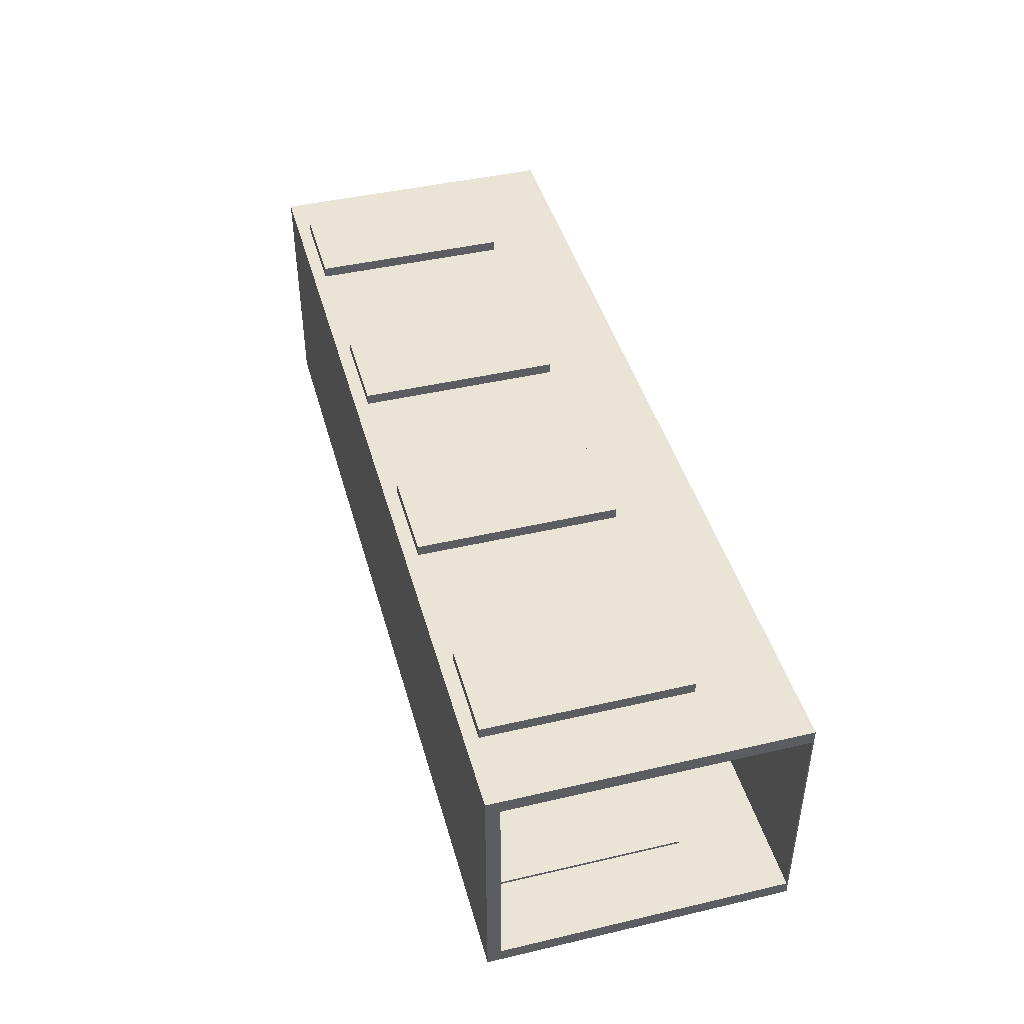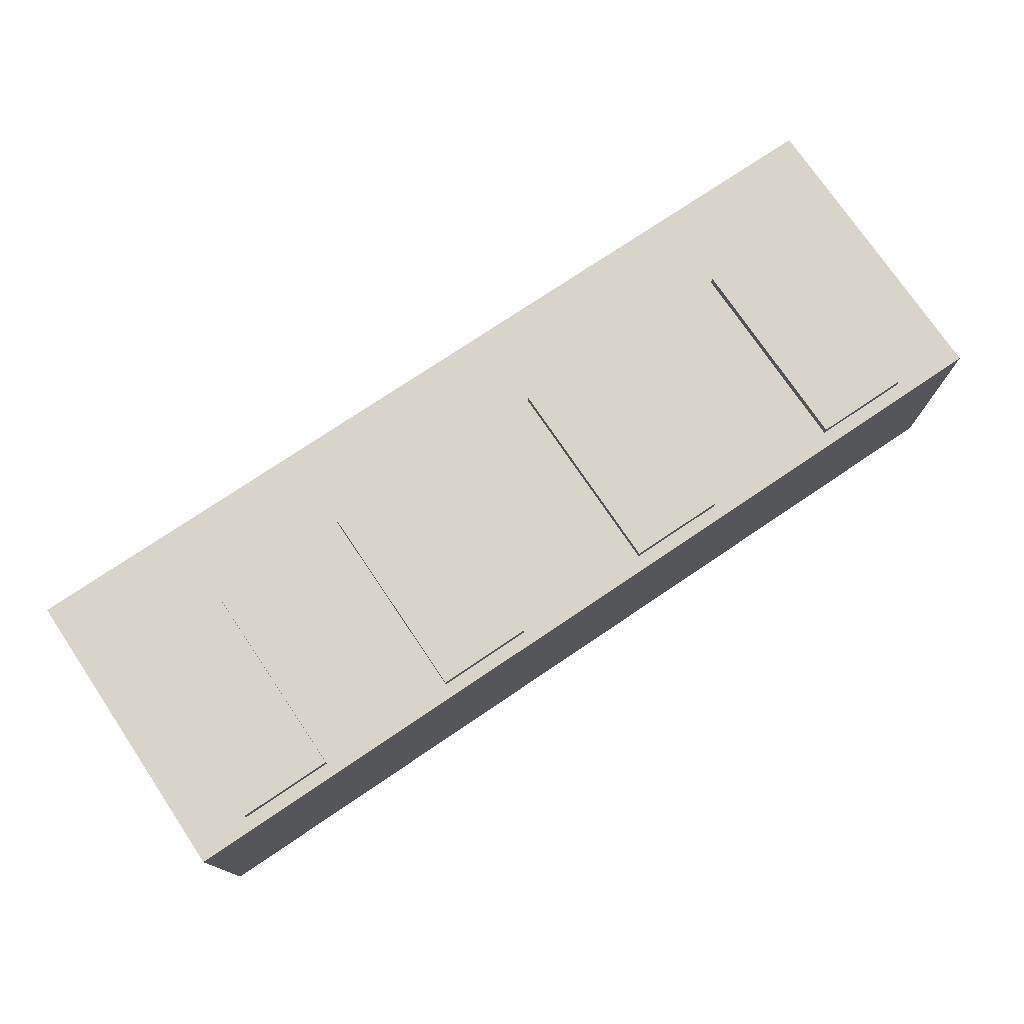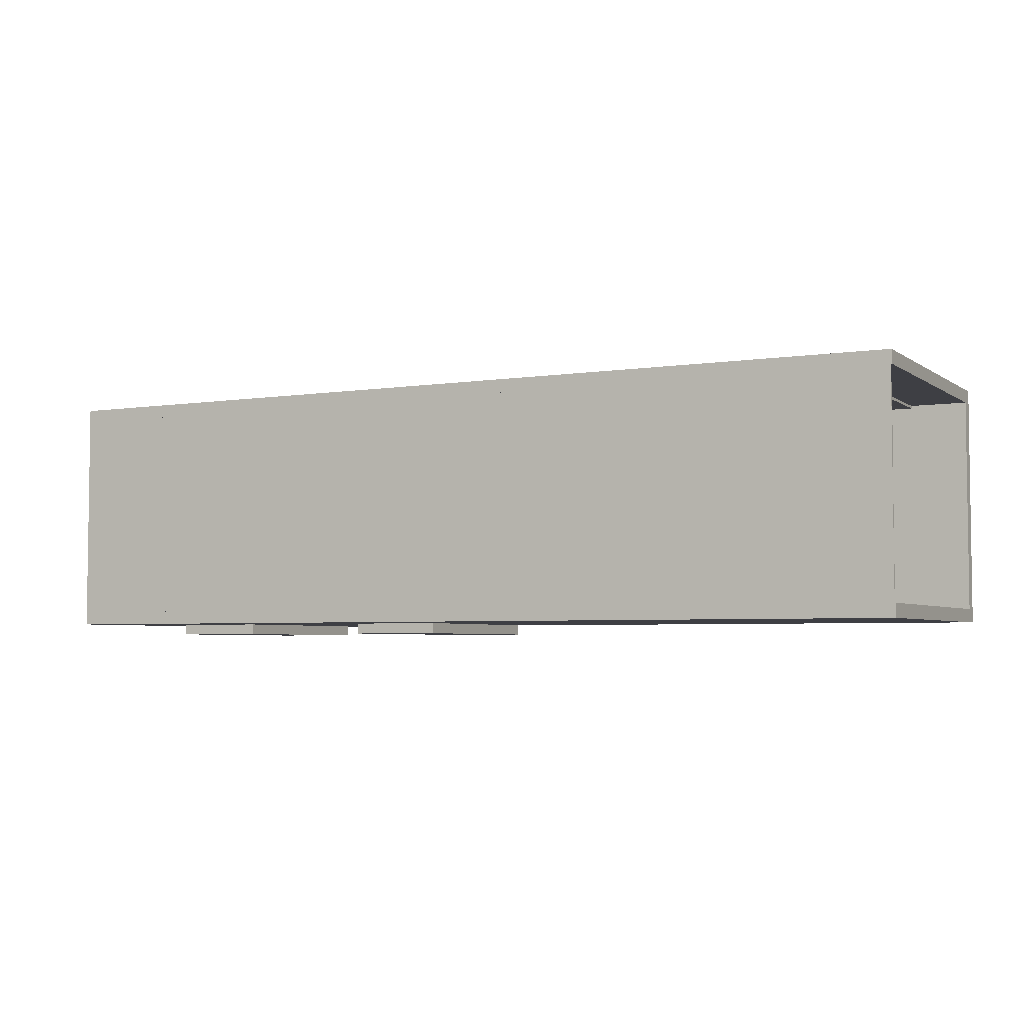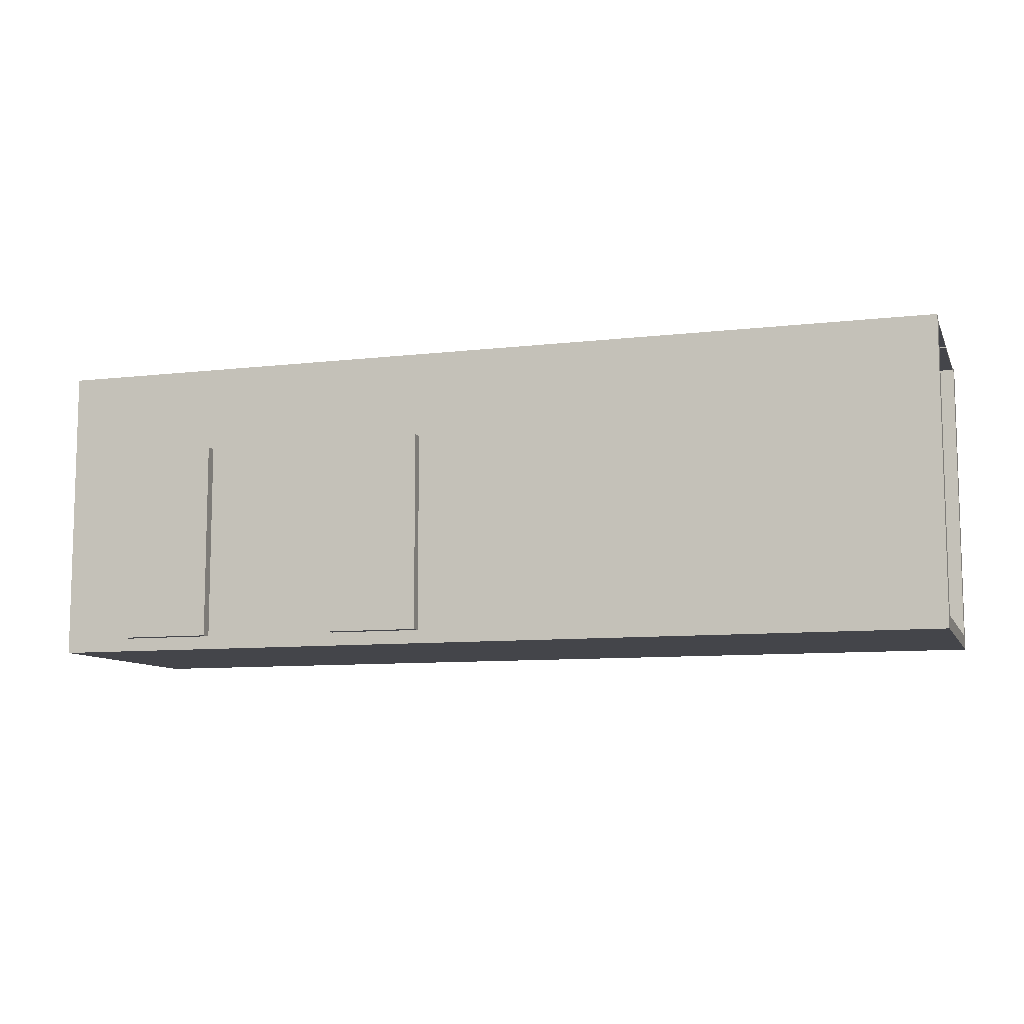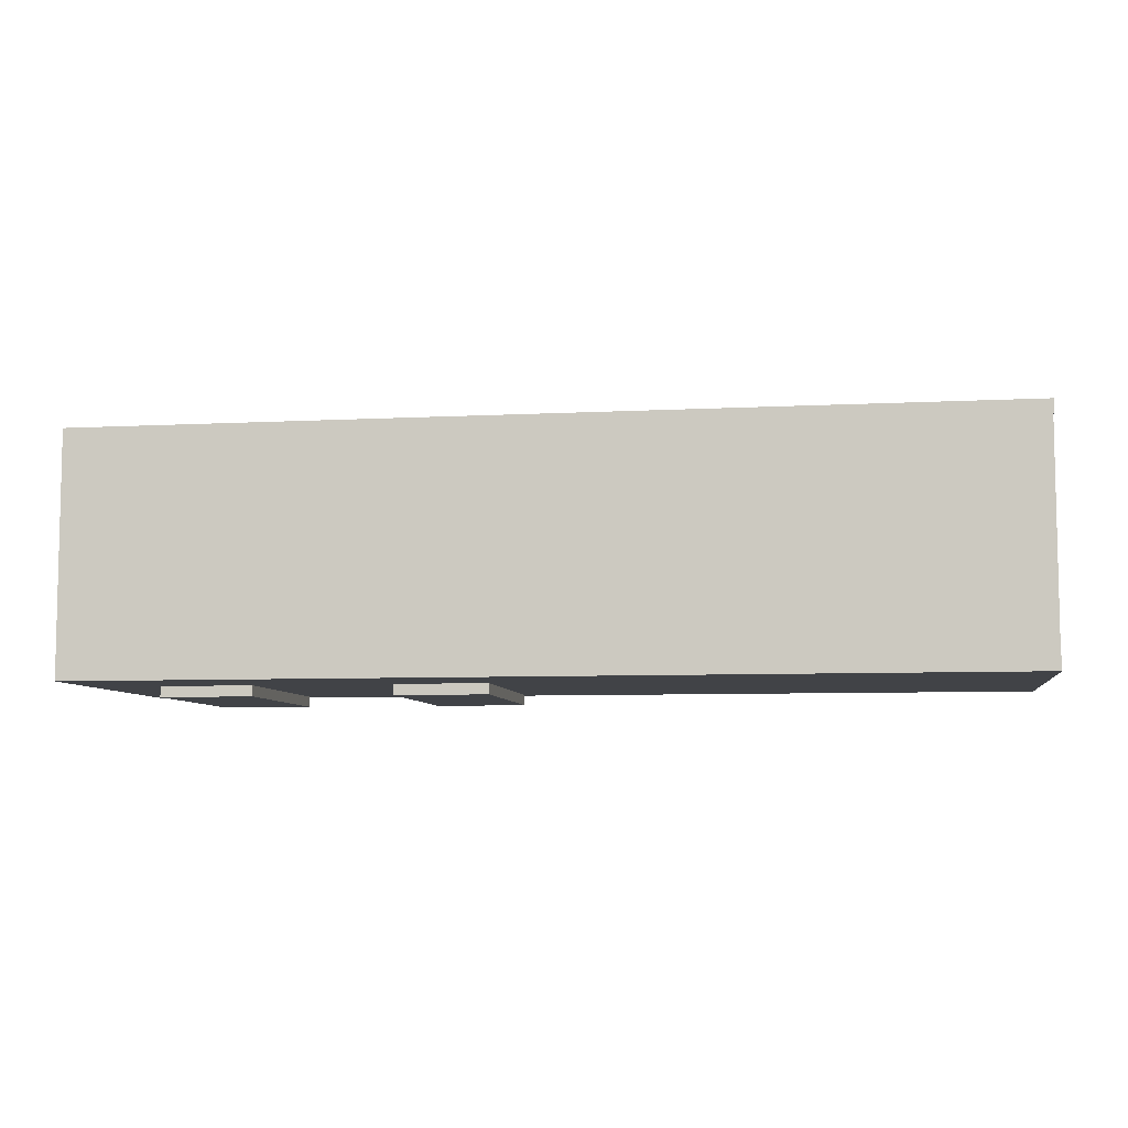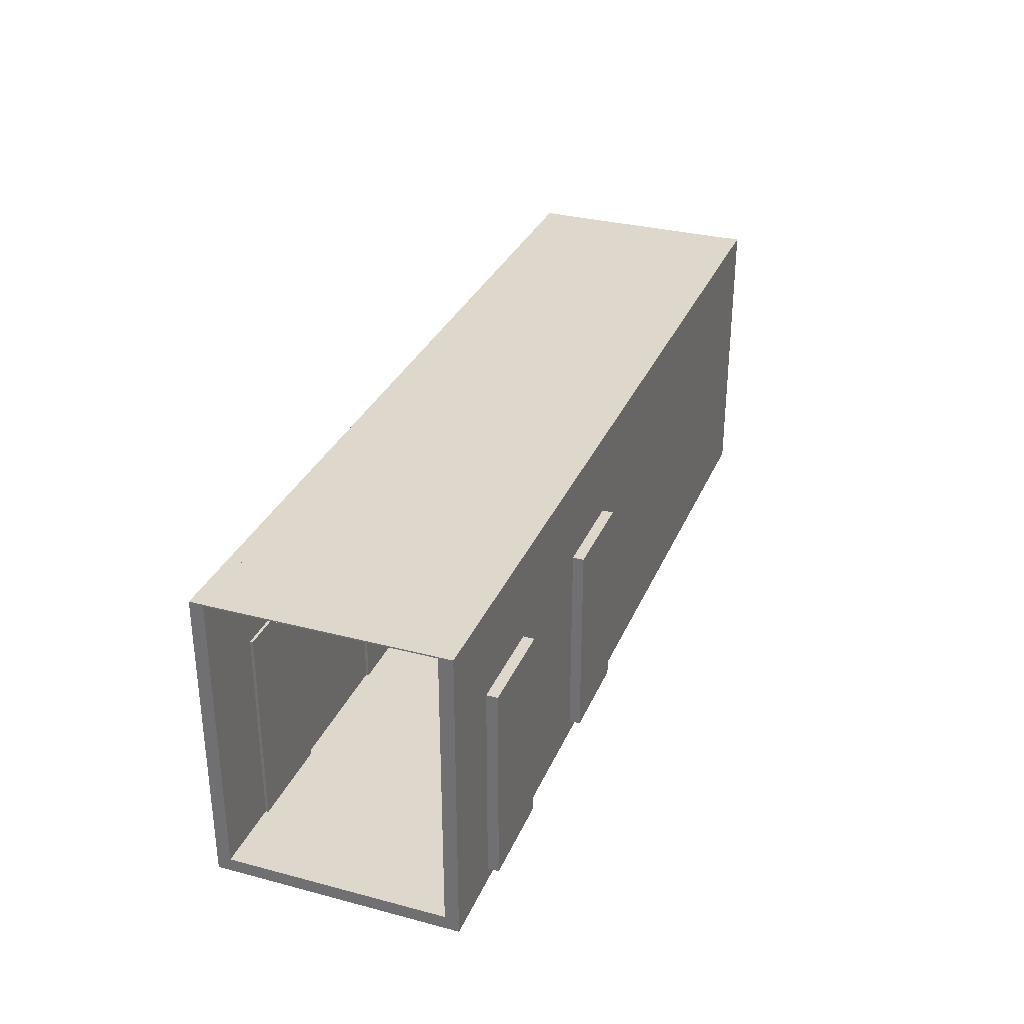
<metadata>
{"format":"obj","ext":"obj","renderer":"f3d","projection":"perspective","resolution":1024,"background":"white","views":[{"elev":43.8,"azim":74.7,"up":"+Z"},{"elev":75.2,"azim":-34.0,"up":"+Z"},{"elev":-4.4,"azim":-152.8,"up":"+Z"},{"elev":-9.2,"azim":-162.7,"up":"+Y"},{"elev":-7.1,"azim":-171.4,"up":"+Z"},{"elev":31.5,"azim":110.4,"up":"+Y"}]}
</metadata>
<code>
o Plane.366
v -5.313 3.822 -12.79
v -5.313 3.822 -12.54
v -5.054 3.822 -12.79
v -5.054 3.822 -12.54
v -5.054 3.819 -12.79
v -5.313 3.819 -12.79
v -5.313 3.819 -12.54
v -5.054 3.819 -12.54
v -6.216 3.822 -12.79
v -6.216 3.822 -12.54
v -5.958 3.822 -12.79
v -5.958 3.822 -12.54
v -5.958 3.819 -12.79
v -6.216 3.819 -12.79
v -6.216 3.819 -12.54
v -5.958 3.819 -12.54
v -7.12 3.822 -12.79
v -7.12 3.822 -12.54
v -6.862 3.822 -12.79
v -6.862 3.822 -12.54
v -6.862 3.819 -12.79
v -7.12 3.819 -12.79
v -7.12 3.819 -12.54
v -6.862 3.819 -12.54
v -8.024 3.822 -12.79
v -8.024 3.822 -12.54
v -7.765 3.822 -12.79
v -7.765 3.822 -12.54
v -7.765 3.819 -12.79
v -8.024 3.819 -12.79
v -8.024 3.819 -12.54
v -7.765 3.819 -12.54
f 2 3 1
f 5 7 6
f 7 4 2
f 5 1 3
f 8 3 4
f 6 2 1
f 10 11 9
f 13 15 14
f 15 12 10
f 13 9 11
f 16 11 12
f 14 10 9
f 18 19 17
f 21 23 22
f 23 20 18
f 21 17 19
f 24 19 20
f 22 18 17
f 26 27 25
f 29 31 30
f 31 28 26
f 29 25 27
f 32 27 28
f 30 26 25
f 2 4 3
f 5 8 7
f 7 8 4
f 5 6 1
f 8 5 3
f 6 7 2
f 10 12 11
f 13 16 15
f 15 16 12
f 13 14 9
f 16 13 11
f 14 15 10
f 18 20 19
f 21 24 23
f 23 24 20
f 21 22 17
f 24 21 19
f 22 23 18
f 26 28 27
f 29 32 31
f 31 32 28
f 29 30 25
f 32 29 27
f 30 31 26
o door_elevator.116
v -5.214 2.764 -12.32
v -4.867 2.764 -12.32
v -5.214 3.506 -12.32
v -4.867 3.506 -12.32
v -5.214 3.506 -12.42
v -5.214 2.764 -12.42
v -4.867 2.764 -12.42
v -4.867 3.506 -12.42
v -6.082 2.764 -12.32
v -5.735 2.764 -12.32
v -6.082 3.506 -12.32
v -5.735 3.506 -12.32
v -6.082 3.506 -12.42
v -6.082 2.764 -12.42
v -5.735 2.764 -12.42
v -5.735 3.506 -12.42
v -6.949 2.764 -12.32
v -6.602 2.764 -12.32
v -6.949 3.506 -12.32
v -6.602 3.506 -12.32
v -6.949 3.506 -12.42
v -6.949 2.764 -12.42
v -6.602 2.764 -12.42
v -6.602 3.506 -12.42
v -7.816 2.764 -12.32
v -7.469 2.764 -12.32
v -7.816 3.506 -12.32
v -7.469 3.506 -12.32
v -7.816 3.506 -12.42
v -7.816 2.764 -12.42
v -7.469 2.764 -12.42
v -7.469 3.506 -12.42
f 34 35 33
f 37 39 38
f 39 36 34
f 37 33 35
f 40 35 36
f 38 34 33
f 42 43 41
f 45 47 46
f 47 44 42
f 45 41 43
f 48 43 44
f 46 42 41
f 50 51 49
f 53 55 54
f 55 52 50
f 53 49 51
f 56 51 52
f 54 50 49
f 58 59 57
f 61 63 62
f 63 60 58
f 61 57 59
f 64 59 60
f 62 58 57
f 34 36 35
f 37 40 39
f 39 40 36
f 37 38 33
f 40 37 35
f 38 39 34
f 42 44 43
f 45 48 47
f 47 48 44
f 45 46 41
f 48 45 43
f 46 47 42
f 50 52 51
f 53 56 55
f 55 56 52
f 53 54 49
f 56 53 51
f 54 55 50
f 58 60 59
f 61 64 63
f 63 64 60
f 61 62 57
f 64 61 59
f 62 63 58
o door_elevator.113
v -4.867 2.764 -13.3
v -5.214 2.764 -13.3
v -4.867 3.506 -13.3
v -5.214 3.506 -13.3
v -4.867 3.506 -13.2
v -4.867 2.764 -13.2
v -5.214 2.764 -13.2
v -5.214 3.506 -13.2
v -5.735 2.764 -13.3
v -6.082 2.764 -13.3
v -5.735 3.506 -13.3
v -6.082 3.506 -13.3
v -5.735 3.506 -13.2
v -5.735 2.764 -13.2
v -6.082 2.764 -13.2
v -6.082 3.506 -13.2
f 66 67 65
f 69 71 70
f 71 68 66
f 69 65 67
f 72 67 68
f 70 66 65
f 74 75 73
f 77 79 78
f 79 76 74
f 77 73 75
f 80 75 76
f 78 74 73
f 66 68 67
f 69 72 71
f 71 72 68
f 69 70 65
f 72 69 67
f 70 71 66
f 74 76 75
f 77 80 79
f 79 80 76
f 77 78 73
f 80 77 75
f 78 79 74
o roof_hallway.028
v -8.024 3.827 -12.41
v -4.6 3.827 -12.41
v -8.024 3.827 -13.21
v -4.6 3.827 -13.21
v -8.024 3.822 -12.41
v -4.6 3.822 -12.41
v -8.024 3.822 -13.21
v -4.6 3.822 -13.21
f 82 83 81
f 87 86 85
f 83 85 81
f 81 86 82
f 82 88 84
f 84 87 83
f 82 84 83
f 87 88 86
f 83 87 85
f 81 85 86
f 82 86 88
f 84 88 87
o hallway.028
v -4.6 2.764 -13.21
v -8.027 2.764 -13.21
v -4.6 2.764 -12.41
v -8.027 2.764 -12.41
v -4.6 3.827 -13.21
v -8.027 3.827 -13.21
v -4.6 3.827 -12.41
v -8.027 3.827 -12.41
v -4.6 2.714 -13.26
v -8.027 2.714 -13.26
v -4.6 2.714 -12.36
v -8.027 2.714 -12.36
v -4.6 3.827 -13.26
v -8.027 3.827 -13.26
v -4.6 3.827 -12.36
v -8.027 3.827 -12.36
f 92 95 91
f 89 94 90
f 99 98 97
f 103 100 99
f 102 97 98
f 91 97 89
f 90 100 92
f 93 102 94
f 96 103 95
f 91 103 99
f 92 104 96
f 90 102 98
f 89 101 93
f 92 96 95
f 89 93 94
f 99 100 98
f 103 104 100
f 102 101 97
f 91 99 97
f 90 98 100
f 93 101 102
f 96 104 103
f 91 95 103
f 92 100 104
f 90 94 102
f 89 97 101
f 90 91 89
f 90 92 91

</code>
